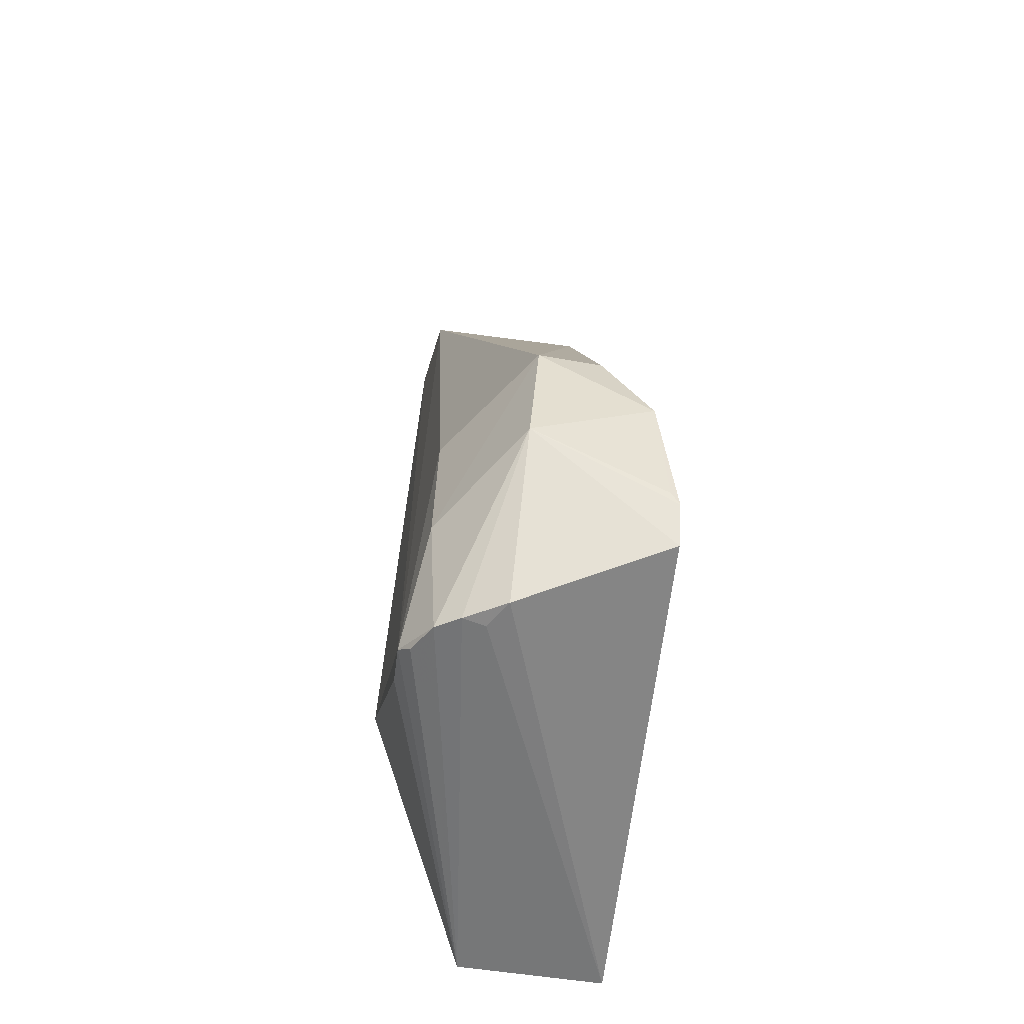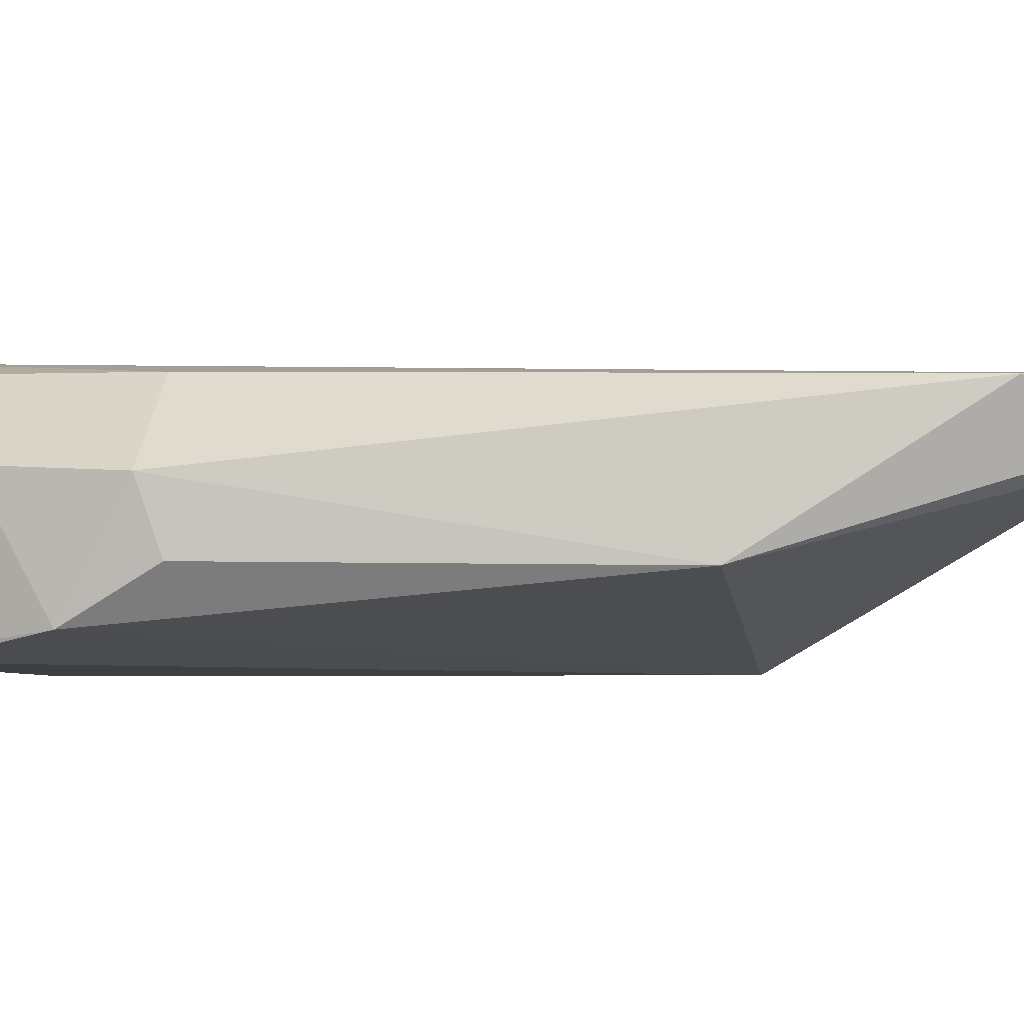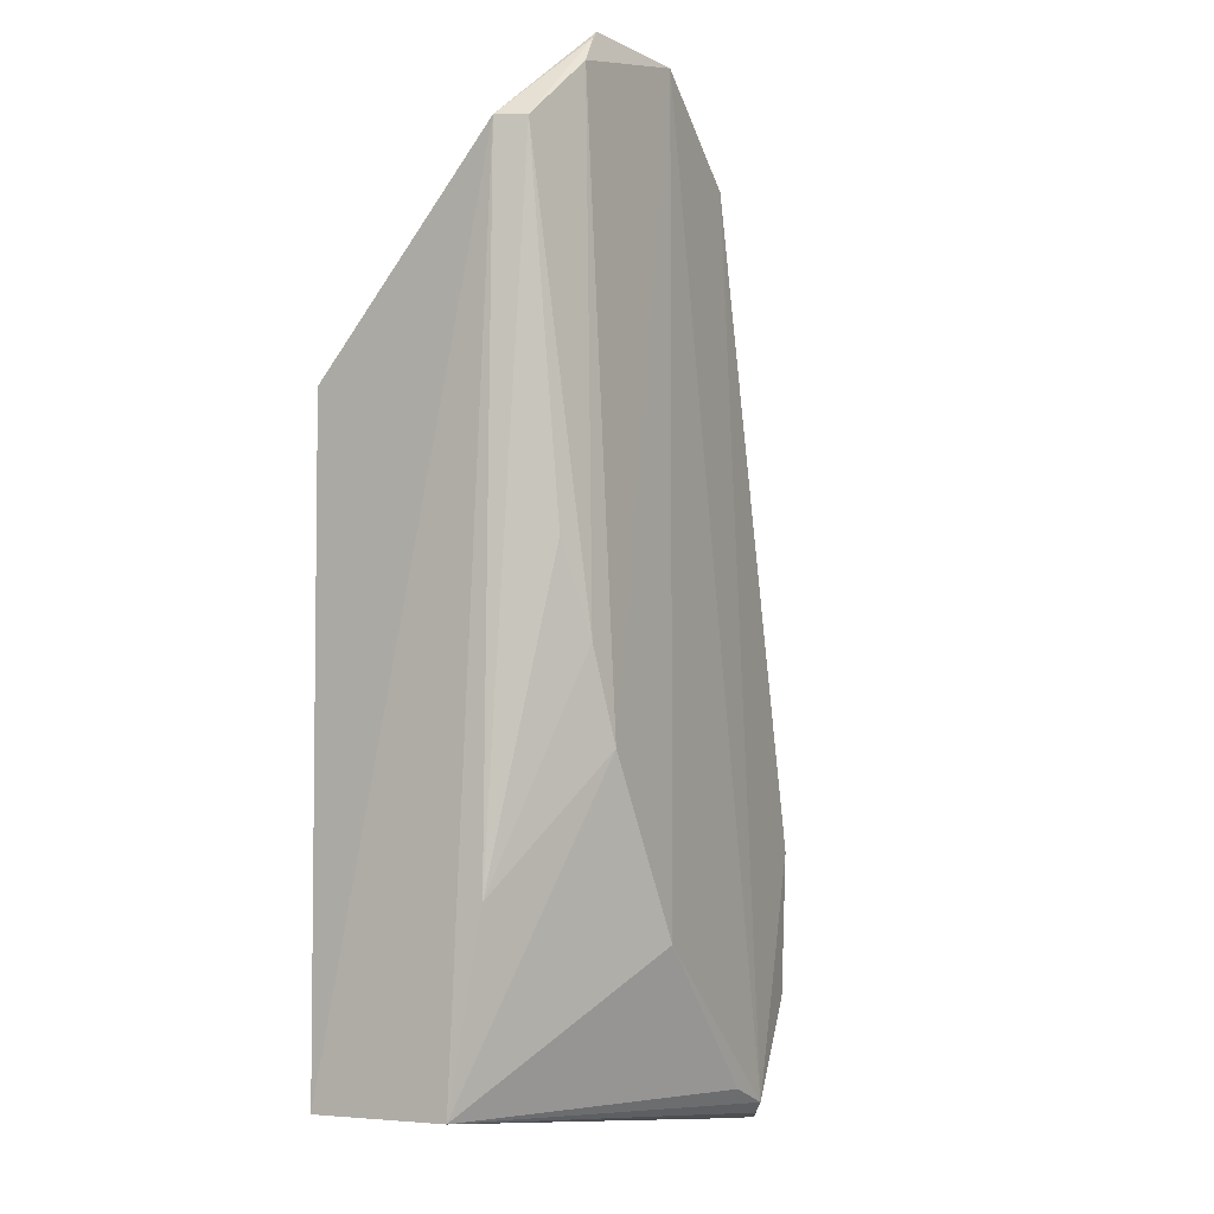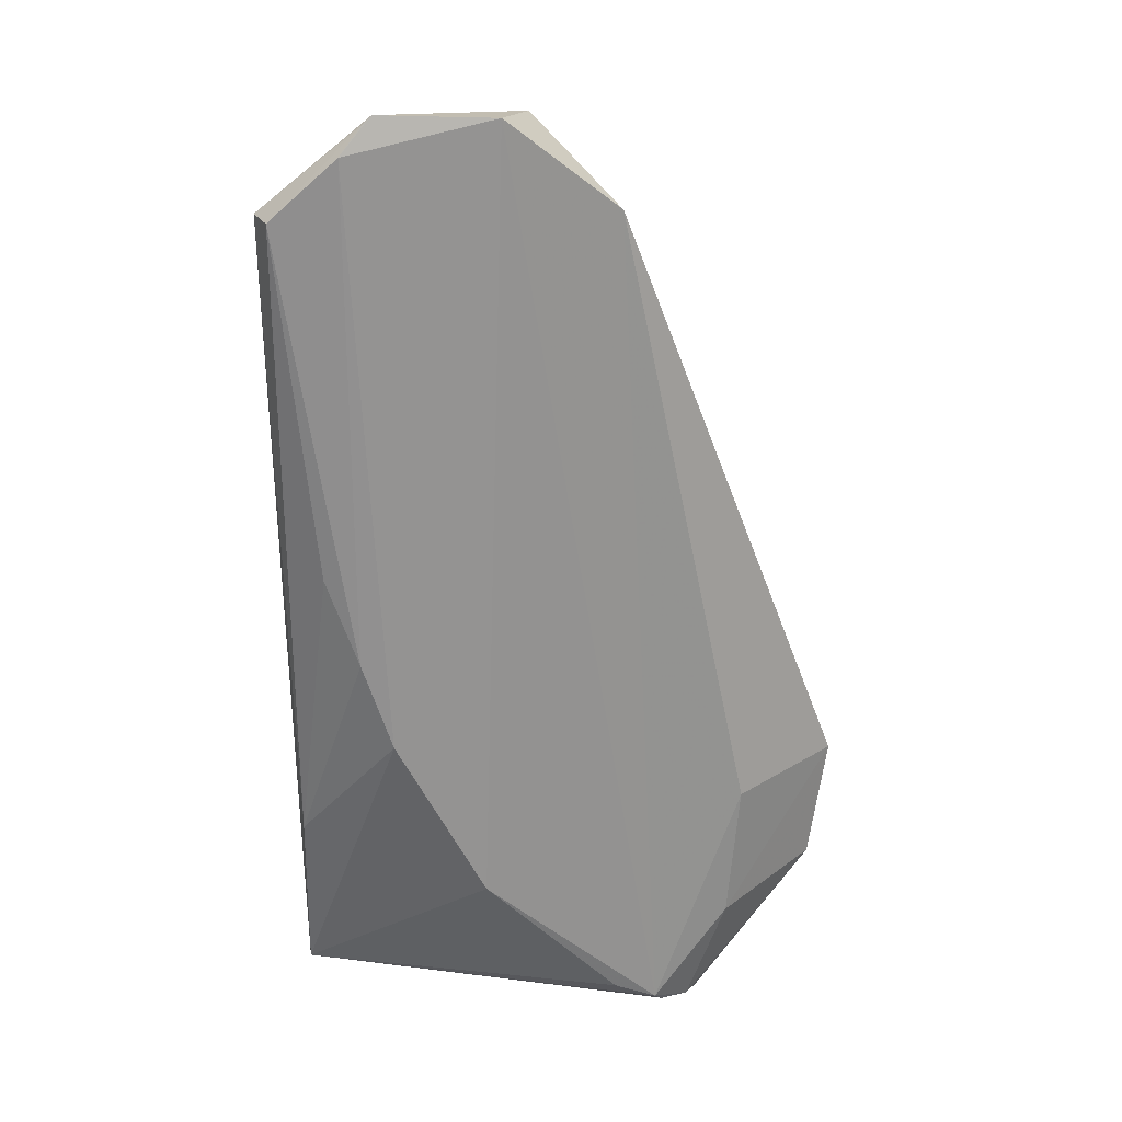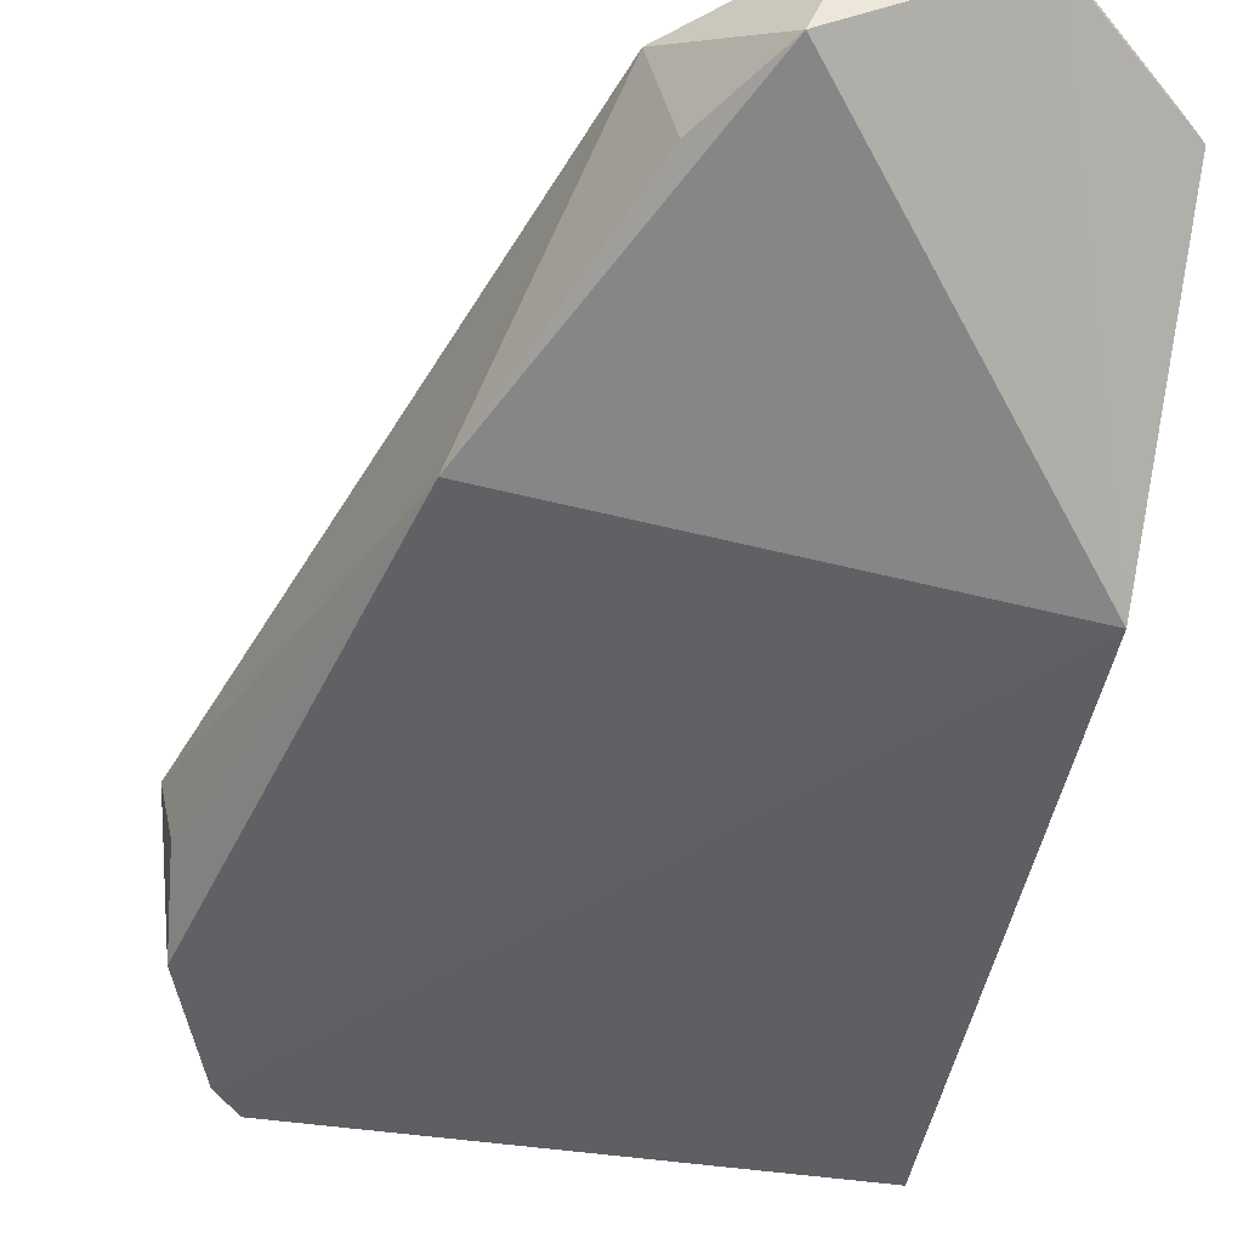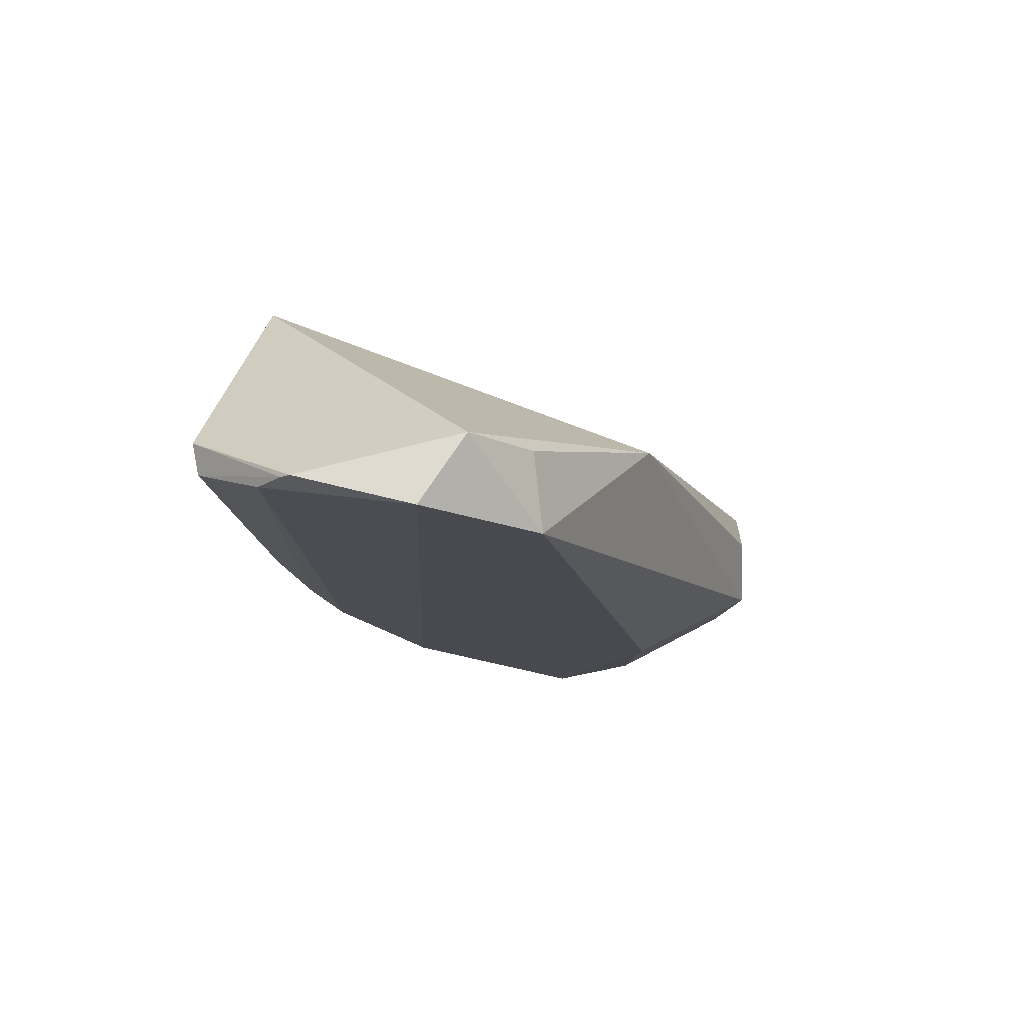
<metadata>
{"format":"obj","ext":"obj","renderer":"f3d","projection":"perspective","resolution":1024,"background":"white","views":[{"elev":-62.6,"azim":-97.5,"up":"+Z"},{"elev":-3.8,"azim":-82.4,"up":"+Y"},{"elev":-4.4,"azim":122.5,"up":"+Z"},{"elev":24.8,"azim":173.4,"up":"+Z"},{"elev":-40.7,"azim":-8.4,"up":"+Y"},{"elev":77.9,"azim":-170.1,"up":"+Z"}]}
</metadata>
<code>
v -0.04148 0.1073 0.2142
v -0.02045 0.1008 0.1958
v -0.05856 0.1117 0.05994
v -0.1038 0.09938 0.02494
v -0.1216 0.0638 0.04158
v -0.08518 0.1063 0.196
v -0.03558 0.1103 0.1103
v -0.02267 0.06278 0.1549
v -0.02267 0.06278 0.03214
v -0.0636 0.1086 0.2134
v -0.1082 0.1058 0.04753
v -0.02257 0.1064 0.1955
v -0.1027 0.0776 0.1529
v -0.117 0.06366 0.03492
v -0.0228 0.09074 0.03255
v -0.09331 0.1094 0.02967
v -0.03546 0.109 0.2074
v -0.06976 0.094 0.2111
v -0.1282 0.09093 0.05097
v -0.1289 0.06814 0.06343
v -0.1079 0.09171 0.02488
v -0.1028 0.0951 0.02489
v -0.0413 0.1113 0.0929
v -0.02301 0.09747 0.06812
v -0.1106 0.1055 0.07446
v -0.1008 0.1039 0.02592
v -0.08501 0.1093 0.0329
v -0.03981 0.1077 0.2127
v -0.08102 0.09167 0.1958
v -0.1321 0.08956 0.07512
v -0.1226 0.06554 0.04352
v -0.02946 0.108 0.1273
v -0.09506 0.1073 0.02747
v -0.1299 0.07737 0.07898
f 8 2 1
f 9 2 8
f 14 9 8
f 14 8 5
f 15 2 9
f 16 10 3
f 16 6 10
f 17 10 1
f 17 12 7
f 18 8 1
f 18 1 10
f 18 13 8
f 18 10 6
f 19 14 5
f 20 5 8
f 20 8 13
f 21 9 14
f 21 19 4
f 21 14 19
f 22 15 9
f 22 4 15
f 22 21 4
f 22 9 21
f 23 15 3
f 23 17 7
f 23 3 10
f 23 10 17
f 24 12 2
f 24 2 15
f 24 23 7
f 24 15 23
f 25 16 11
f 25 6 16
f 26 11 16
f 26 19 11
f 26 4 19
f 26 15 4
f 27 16 3
f 27 3 15
f 27 15 16
f 28 17 1
f 28 1 2
f 28 2 12
f 28 12 17
f 29 18 6
f 29 6 13
f 29 13 18
f 30 13 6
f 30 6 25
f 30 25 11
f 30 11 19
f 30 19 20
f 31 20 19
f 31 19 5
f 31 5 20
f 32 24 7
f 32 7 12
f 32 12 24
f 33 26 16
f 33 16 15
f 33 15 26
f 34 30 20
f 34 20 13
f 34 13 30

</code>
